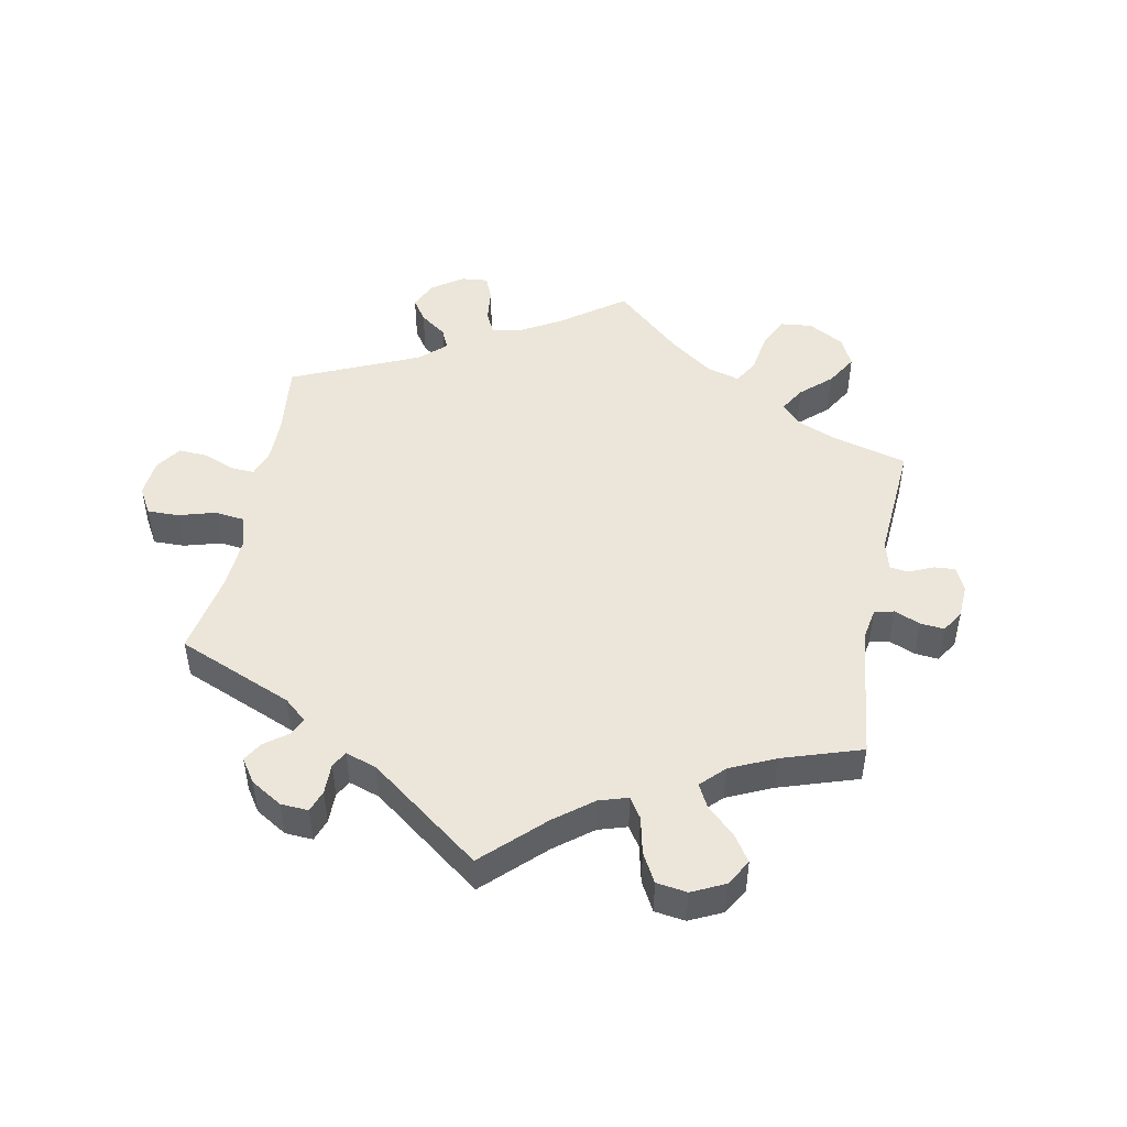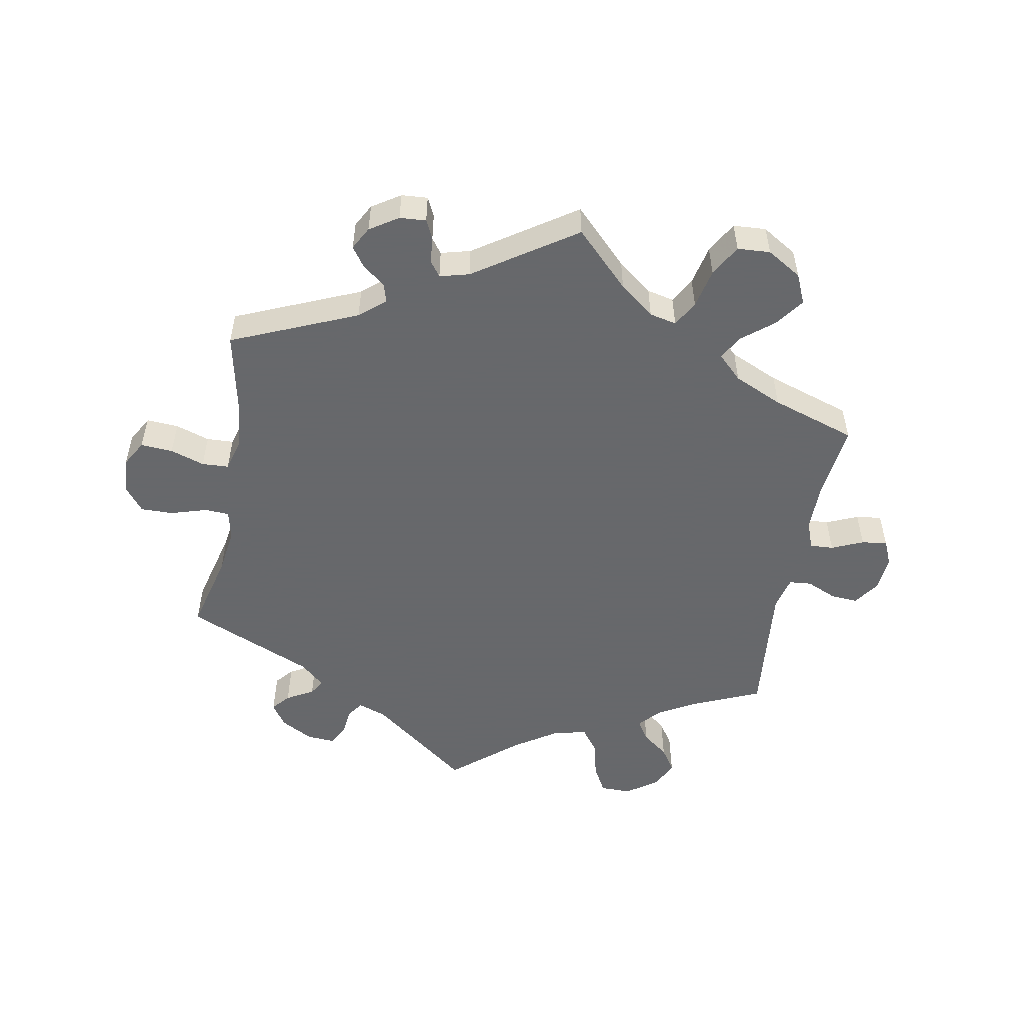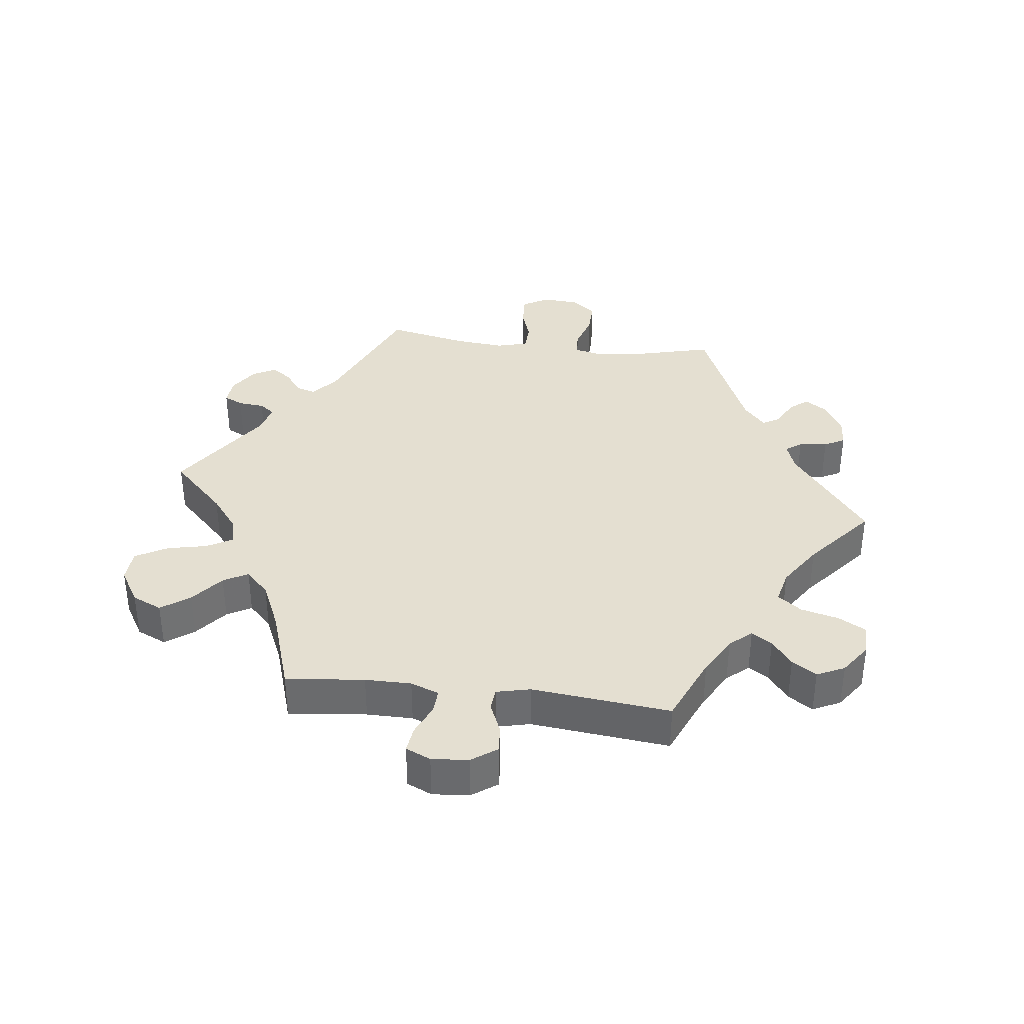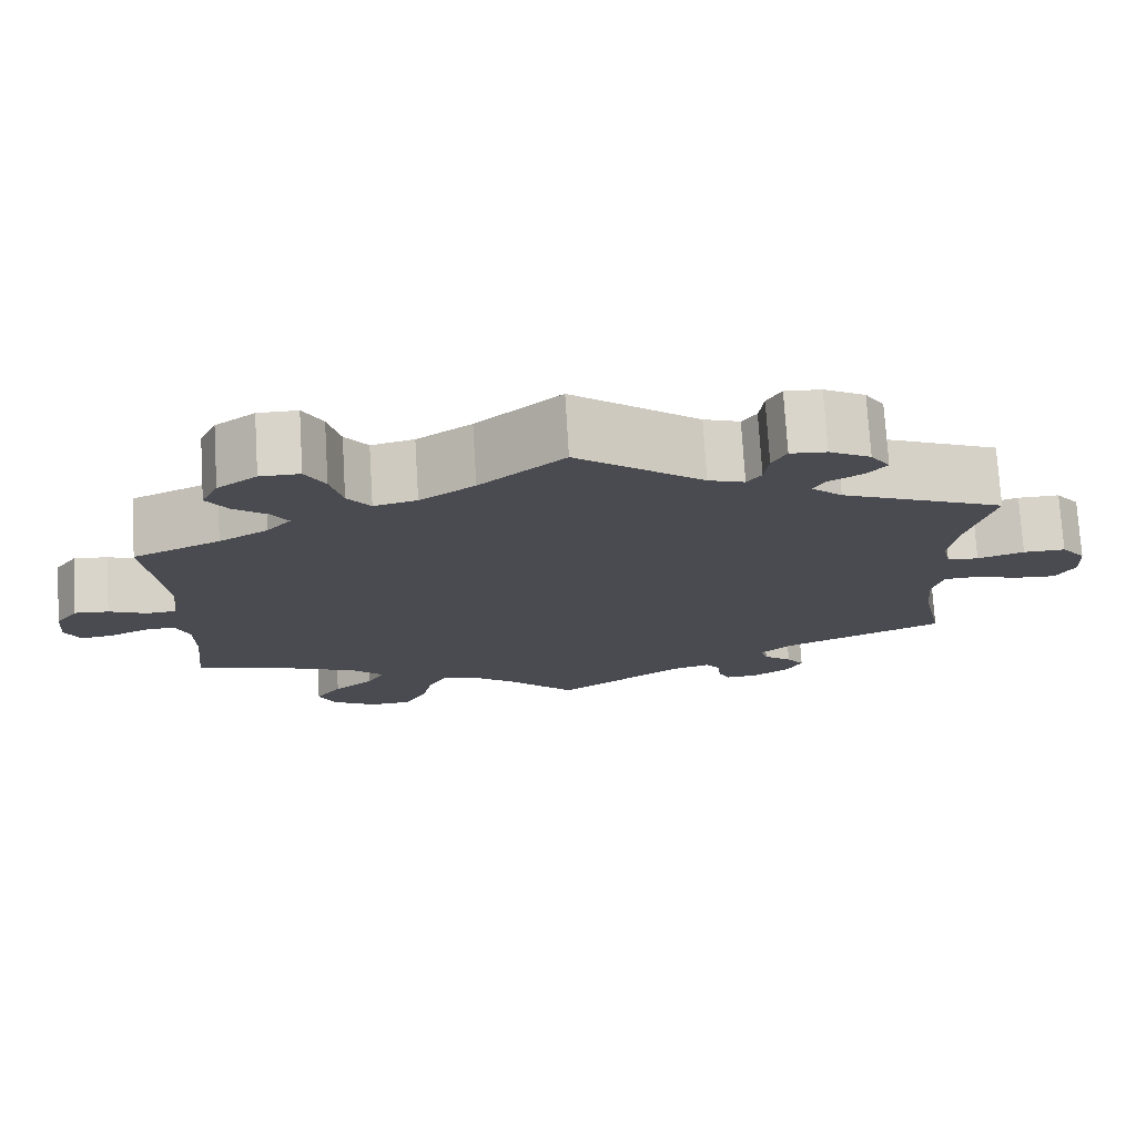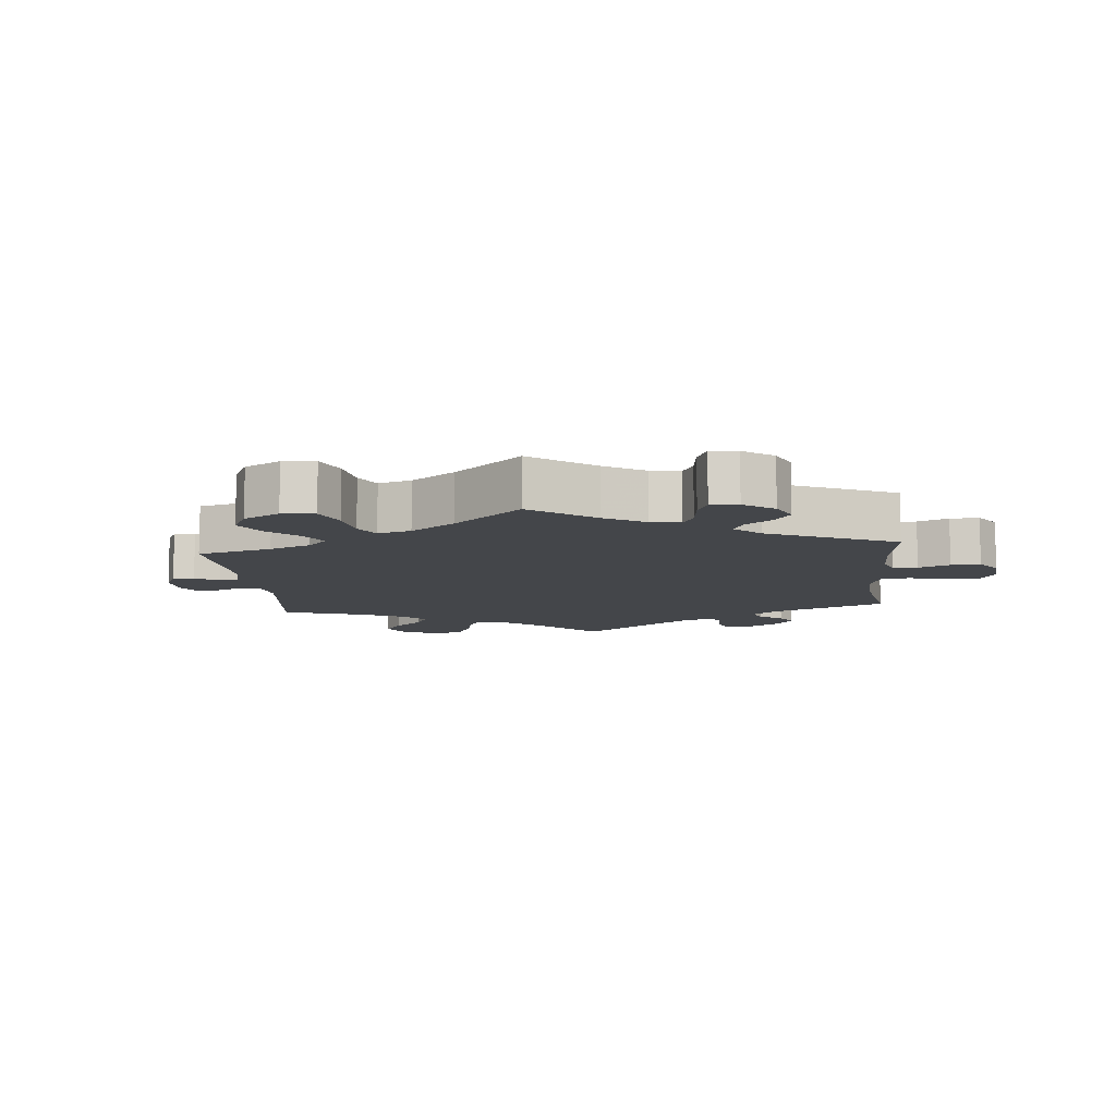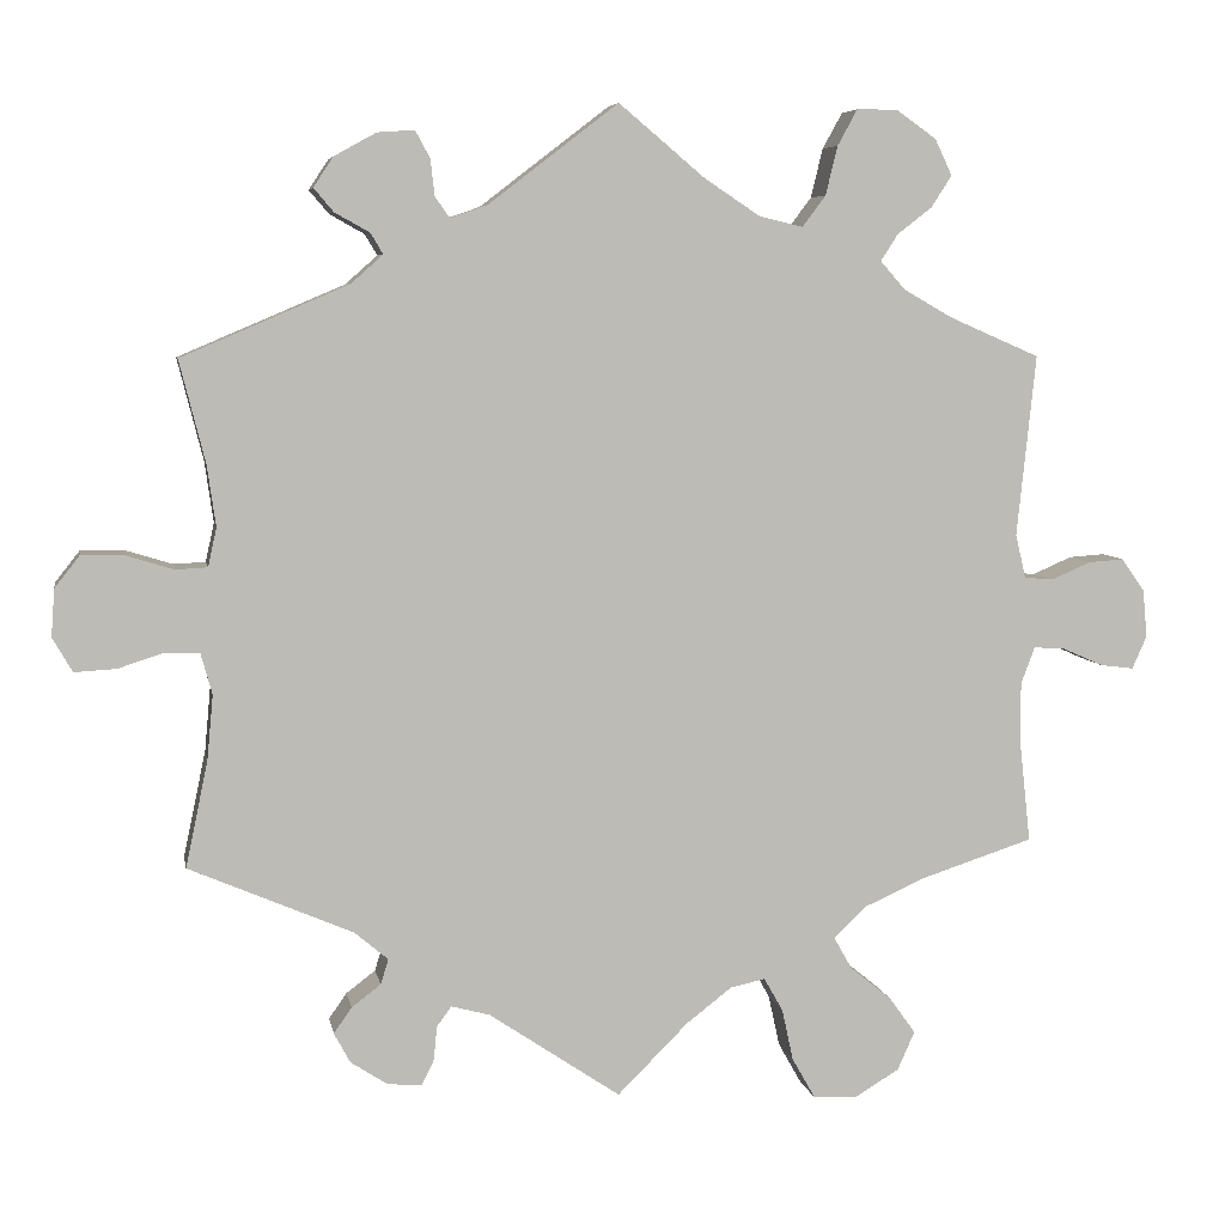
<metadata>
{"format":"obj","ext":"obj","renderer":"f3d","projection":"perspective","resolution":1024,"background":"white","views":[{"elev":48.2,"azim":71.1,"up":"+Y"},{"elev":-52.3,"azim":169.5,"up":"+Y"},{"elev":36.7,"azim":-83.0,"up":"+Y"},{"elev":75.2,"azim":-3.5,"up":"+Z"},{"elev":-9.8,"azim":-114.5,"up":"+Y"},{"elev":6.2,"azim":169.8,"up":"+Z"}]}
</metadata>
<code>
v 0.471 0.07 0.171
v 0.461 0.07 0.1
v 0.471 0.07 0.055
v 0.508 0.07 0.053
v 0.563 0.07 0.07
v 0.613 0.07 0.071
v 0.642 0.07 0.034
v 0.646 0.07 -0.021
v 0.623 0.07 -0.061
v 0.574 0.07 -0.058
v 0.522 0.07 -0.041
v 0.481 0.07 -0.043
v 0.468 0.07 -0.09
v 0.475 0.07 -0.165
v 0.501 0.07 -0.289
v 0.31 0.07 -0.371
v 0.271 0.07 -0.404
v 0.28 0.07 -0.433
v 0.314 0.07 -0.459
v 0.335 0.07 -0.489
v 0.316 0.07 -0.524
v 0.273 0.07 -0.552
v 0.233 0.07 -0.555
v 0.219 0.07 -0.526
v 0.215 0.07 -0.486
v 0.198 0.07 -0.463
v 0.153 0.07 -0.475
v 0 0.07 -0.578
v -0.082 0.07 -0.496
v -0.135 0.07 -0.455
v -0.176 0.07 -0.446
v -0.198 0.07 -0.485
v -0.211 0.07 -0.545
v -0.238 0.07 -0.593
v -0.288 0.07 -0.596
v -0.341 0.07 -0.564
v -0.361 0.07 -0.519
v -0.33 0.07 -0.476
v -0.282 0.07 -0.437
v -0.261 0.07 -0.4
v -0.298 0.07 -0.364
v -0.372 0.07 -0.331
v -0.501 0.07 -0.289
v -0.488 0.07 -0.17
v -0.488 0.07 -0.1
v -0.504 0.07 -0.057
v -0.54 0.07 -0.059
v -0.588 0.07 -0.08
v -0.627 0.07 -0.085
v -0.644 0.07 -0.047
v -0.639 0.07 0.009
v -0.612 0.07 0.047
v -0.571 0.07 0.044
v -0.525 0.07 0.024
v -0.491 0.07 0.027
v -0.479 0.07 0.078
v -0.501 0.07 0.289
v -0.397 0.07 0.334
v -0.339 0.07 0.367
v -0.31 0.07 0.4
v -0.33 0.07 0.431
v -0.37 0.07 0.462
v -0.394 0.07 0.499
v -0.374 0.07 0.541
v -0.327 0.07 0.574
v -0.28 0.07 0.574
v -0.257 0.07 0.532
v -0.243 0.07 0.475
v -0.216 0.07 0.439
v -0.165 0.07 0.451
v -0.1 0.07 0.494
v 0 0.07 0.578
v 0.151 0.07 0.462
v 0.194 0.07 0.447
v 0.211 0.07 0.471
v 0.216 0.07 0.514
v 0.233 0.07 0.545
v 0.276 0.07 0.542
v 0.325 0.07 0.515
v 0.348 0.07 0.48
v 0.325 0.07 0.453
v 0.284 0.07 0.43
v 0.27 0.07 0.406
v 0.307 0.07 0.373
v 0.501 0.07 0.29
v 0.471 0 0.171
v 0.461 0 0.1
v 0.471 0 0.055
v 0.508 0 0.053
v 0.563 0 0.07
v 0.613 0 0.071
v 0.642 0 0.034
v 0.646 0 -0.021
v 0.623 0 -0.061
v 0.574 0 -0.058
v 0.522 0 -0.041
v 0.481 0 -0.043
v 0.468 0 -0.09
v 0.475 0 -0.165
v 0.501 0 -0.289
v 0.31 0 -0.371
v 0.271 0 -0.404
v 0.28 0 -0.433
v 0.314 0 -0.459
v 0.335 0 -0.489
v 0.316 0 -0.524
v 0.273 0 -0.552
v 0.233 0 -0.555
v 0.219 0 -0.526
v 0.215 0 -0.486
v 0.198 0 -0.463
v 0.153 0 -0.475
v 0 0 -0.578
v -0.082 0 -0.496
v -0.135 0 -0.455
v -0.176 0 -0.446
v -0.198 0 -0.485
v -0.211 0 -0.545
v -0.238 0 -0.593
v -0.288 0 -0.596
v -0.341 0 -0.564
v -0.361 0 -0.519
v -0.33 0 -0.476
v -0.282 0 -0.437
v -0.261 0 -0.4
v -0.298 0 -0.364
v -0.372 0 -0.331
v -0.501 0 -0.289
v -0.488 0 -0.17
v -0.488 0 -0.1
v -0.504 0 -0.057
v -0.54 0 -0.059
v -0.588 0 -0.08
v -0.627 0 -0.085
v -0.644 0 -0.047
v -0.639 0 0.009
v -0.612 0 0.047
v -0.571 0 0.044
v -0.525 0 0.024
v -0.491 0 0.027
v -0.479 0 0.078
v -0.501 0 0.289
v -0.397 0 0.334
v -0.339 0 0.367
v -0.31 0 0.4
v -0.33 0 0.431
v -0.37 0 0.462
v -0.394 0 0.499
v -0.374 0 0.541
v -0.327 0 0.574
v -0.28 0 0.574
v -0.257 0 0.532
v -0.243 0 0.475
v -0.216 0 0.439
v -0.165 0 0.451
v -0.1 0 0.494
v 0 0 0.578
v 0.151 0 0.462
v 0.194 0 0.447
v 0.211 0 0.471
v 0.216 0 0.514
v 0.233 0 0.545
v 0.276 0 0.542
v 0.325 0 0.515
v 0.348 0 0.48
v 0.325 0 0.453
v 0.284 0 0.43
v 0.27 0 0.406
v 0.307 0 0.373
v 0.501 0 0.29
f 84 85 1
f 83 84 1 2
f 79 80 81 82
f 79 82 83
f 78 79 83
f 75 76 77 78
f 74 75 78 83
f 73 74 83 2
f 71 72 73 2
f 65 66 67 68
f 65 68 69
f 64 65 69
f 61 62 63 64
f 60 61 64 69
f 59 60 69 70
f 56 57 58
f 55 56 58 59
f 51 52 53 54
f 51 54 55
f 50 51 55
f 47 48 49 50
f 46 47 50 55
f 45 46 55 59
f 42 43 44
f 41 42 44 45
f 40 41 45 59
f 36 37 38 39
f 36 39 40
f 35 36 40
f 32 33 34 35
f 31 32 35 40
f 30 31 40 59
f 27 28 29
f 26 27 29 30
f 22 23 24 25
f 22 25 26
f 21 22 26
f 18 19 20 21
f 18 21 26
f 17 18 26 30
f 14 15 16
f 13 14 16 17
f 12 13 17 30
f 8 9 10 11
f 8 11 12
f 7 8 12
f 4 5 6 7
f 3 4 7 12
f 70 71 2 3
f 30 59 70
f 3 12 30 70
f 86 170 169
f 87 86 169 168
f 167 166 165 164
f 168 167 164
f 168 164 163
f 163 162 161 160
f 168 163 160 159
f 87 168 159 158
f 87 158 157 156
f 153 152 151 150
f 154 153 150
f 154 150 149
f 149 148 147 146
f 154 149 146 145
f 155 154 145 144
f 143 142 141
f 144 143 141 140
f 139 138 137 136
f 140 139 136
f 140 136 135
f 135 134 133 132
f 140 135 132 131
f 144 140 131 130
f 129 128 127
f 130 129 127 126
f 144 130 126 125
f 124 123 122 121
f 125 124 121
f 125 121 120
f 120 119 118 117
f 125 120 117 116
f 144 125 116 115
f 114 113 112
f 115 114 112 111
f 110 109 108 107
f 111 110 107
f 111 107 106
f 106 105 104 103
f 111 106 103
f 115 111 103 102
f 101 100 99
f 102 101 99 98
f 115 102 98 97
f 96 95 94 93
f 97 96 93
f 97 93 92
f 92 91 90 89
f 97 92 89 88
f 88 87 156 155
f 155 144 115
f 155 115 97 88
f 1 86 87 2
f 2 87 88 3
f 3 88 89 4
f 4 89 90 5
f 5 90 91 6
f 6 91 92 7
f 7 92 93 8
f 8 93 94 9
f 9 94 95 10
f 10 95 96 11
f 11 96 97 12
f 12 97 98 13
f 13 98 99 14
f 14 99 100 15
f 15 100 101 16
f 16 101 102 17
f 17 102 103 18
f 18 103 104 19
f 19 104 105 20
f 20 105 106 21
f 21 106 107 22
f 22 107 108 23
f 23 108 109 24
f 24 109 110 25
f 25 110 111 26
f 26 111 112 27
f 27 112 113 28
f 28 113 114 29
f 29 114 115 30
f 30 115 116 31
f 31 116 117 32
f 32 117 118 33
f 33 118 119 34
f 34 119 120 35
f 35 120 121 36
f 36 121 122 37
f 37 122 123 38
f 38 123 124 39
f 39 124 125 40
f 40 125 126 41
f 41 126 127 42
f 42 127 128 43
f 43 128 129 44
f 44 129 130 45
f 45 130 131 46
f 46 131 132 47
f 47 132 133 48
f 48 133 134 49
f 49 134 135 50
f 50 135 136 51
f 51 136 137 52
f 52 137 138 53
f 53 138 139 54
f 54 139 140 55
f 55 140 141 56
f 56 141 142 57
f 57 142 143 58
f 58 143 144 59
f 59 144 145 60
f 60 145 146 61
f 61 146 147 62
f 62 147 148 63
f 63 148 149 64
f 64 149 150 65
f 65 150 151 66
f 66 151 152 67
f 67 152 153 68
f 68 153 154 69
f 69 154 155 70
f 70 155 156 71
f 71 156 157 72
f 72 157 158 73
f 73 158 159 74
f 74 159 160 75
f 75 160 161 76
f 76 161 162 77
f 77 162 163 78
f 78 163 164 79
f 79 164 165 80
f 80 165 166 81
f 81 166 167 82
f 82 167 168 83
f 83 168 169 84
f 84 169 170 85
f 85 170 86 1

</code>
